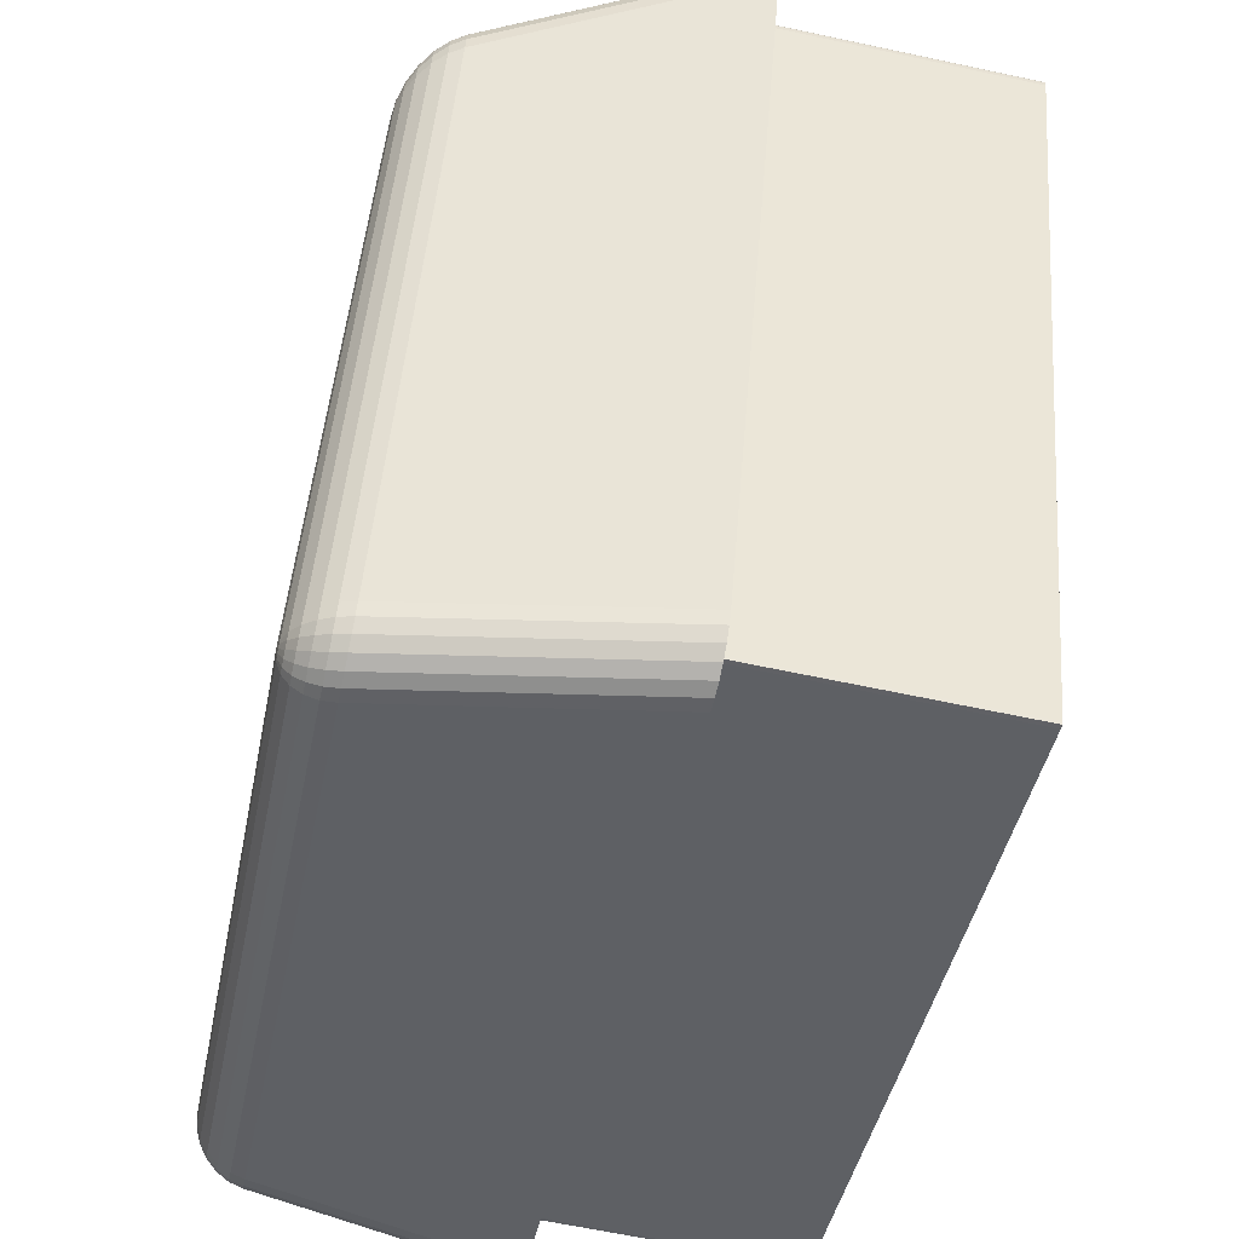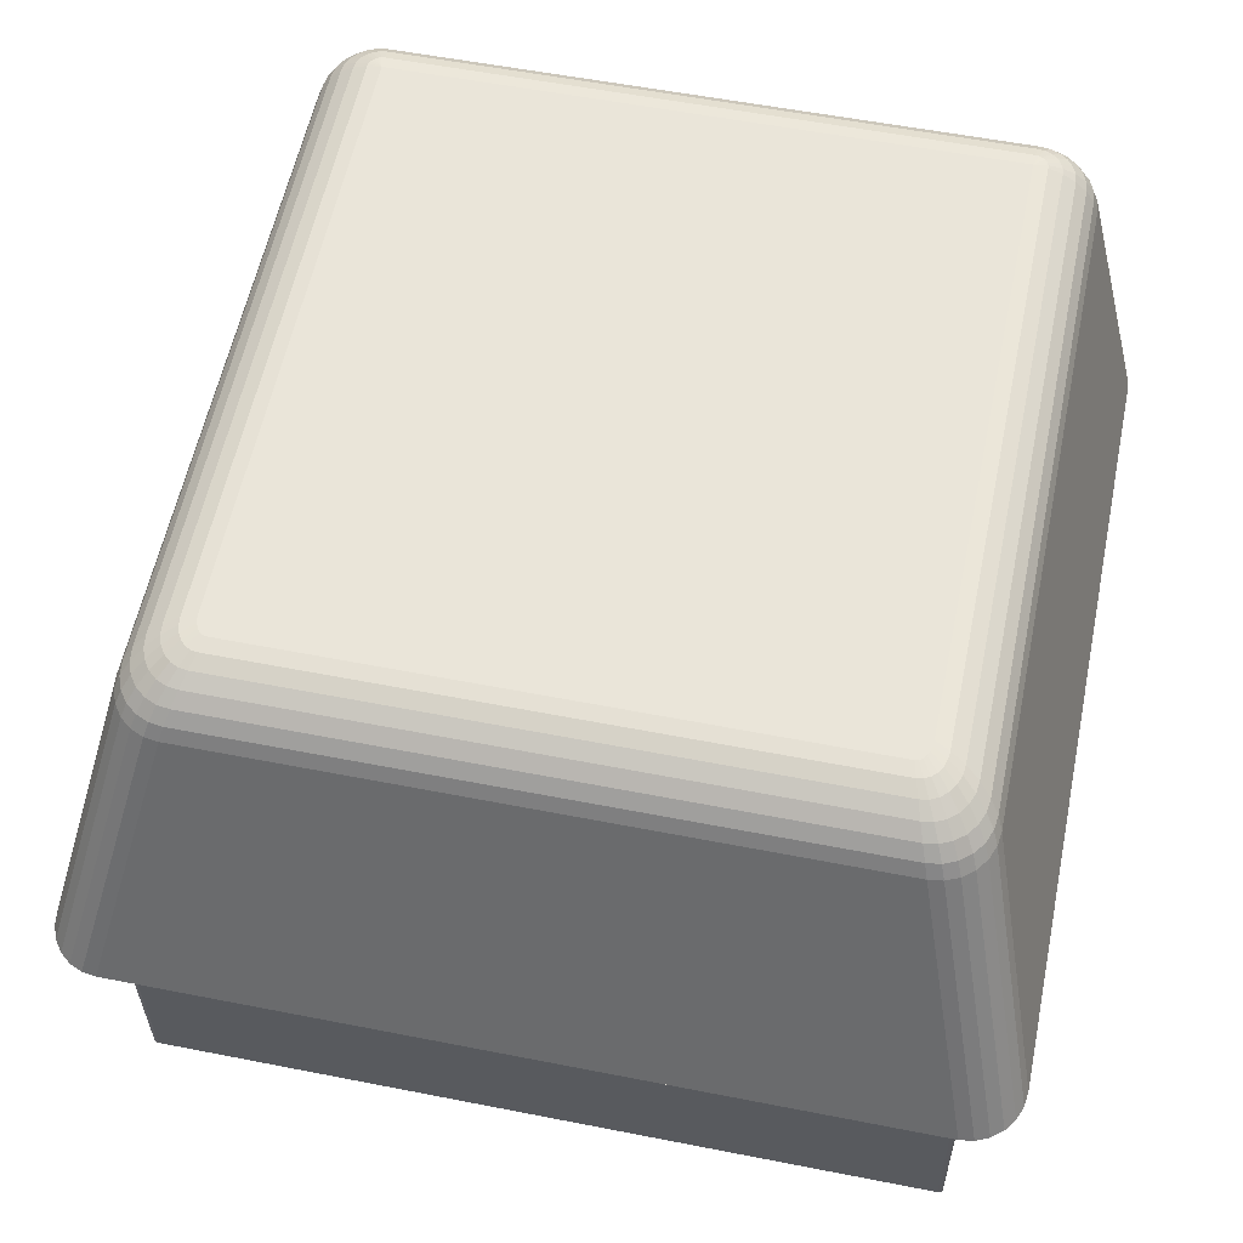
<metadata>
{"format":"obj","ext":"obj","renderer":"f3d","projection":"perspective","resolution":1024,"background":"white","views":[{"elev":-43.5,"azim":-101.6,"up":"+Z"},{"elev":53.5,"azim":10.7,"up":"+Y"}]}
</metadata>
<code>
o Group23/mesh80/mesh80-geometry#mesh80-geometry
v 0.2903 0.02584 -0.002412
v 0.2908 0.02625 -0.003211
v 0.2902 0.02588 -0.002915
v 0.2909 0.02621 -0.002786
v 0.2907 0.028 -0.03005
v 0.2898 0.02536 -0.002062
v 0.2905 0.0258 -0.001941
v 0.2914 0.02648 -0.003494
v 0.2913 0.02834 -0.03001
v 0.2903 0.02755 -0.03009
v 0.2898 0.0254 -0.002625
v 0.29 0.02531 -0.001535
v 0.291 0.02618 -0.002389
v 0.2914 0.02646 -0.003161
v 0.2908 0.02803 -0.03044
v 0.2903 0.02759 -0.03058
v 0.2894 0.02485 -0.002362
v 0.2895 0.02481 -0.001761
v 0.2903 0.02528 -0.001079
v 0.292 0.02657 -0.003745
v 0.2919 0.02856 -0.02998
v 0.2913 0.02837 -0.03029
v 0.2899 0.02703 -0.03014
v 0.2897 0.02476 -0.001198
v 0.2915 0.02643 -0.002848
v 0.2907 0.02576 -0.001534
v 0.29 0.02472 -0.000712
v 0.292 0.02655 -0.003509
v 0.291 0.02806 -0.03081
v 0.2905 0.02762 -0.03103
v 0.29 0.02707 -0.03068
v 0.2892 0.02427 -0.002144
v 0.2897 0.02646 -0.03019
v 0.2892 0.02422 -0.00153
v 0.2912 0.02615 -0.002045
v 0.2907 0.02525 -0.000727
v 0.2905 0.02469 -0.000336
v 0.2925 0.02863 -0.02996
v 0.2919 0.02857 -0.03013
v 0.2914 0.02838 -0.03055
v 0.2895 0.02417 -0.000955
v 0.2917 0.02641 -0.002579
v 0.2921 0.02654 -0.003288
v 0.2911 0.02574 -0.001219
v 0.2898 0.02413 -0.000458
v 0.2953 0.02745 -0.01516
v 0.2912 0.02808 -0.03113
v 0.2909 0.02765 -0.03142
v 0.2902 0.02711 -0.03119
v 0.2898 0.02651 -0.03075
v 0.2863 0.01301 0.001505
v 0.2869 0.01556 -0.03109
v 0.2863 0.01296 0.002119
v 0.2915 0.02613 -0.00178
v 0.2912 0.02523 -0.000501
v 0.291 0.02466 -9.6e-05
v 0.2903 0.0241 -7.4e-05
v 0.2979 0.02812 -0.02401
v 0.292 0.02858 -0.03026
v 0.2916 0.0284 -0.03078
v 0.2866 0.01291 0.002694
v 0.2919 0.02639 -0.002371
v 0.2922 0.02652 -0.003098
v 0.2915 0.02572 -0.001018
v 0.2869 0.01287 0.00319
v 0.2961 0.02744 -0.01515
v 0.3187 0.02841 -0.02952
v 0.2921 0.02859 -0.03038
v 0.2916 0.0281 -0.03137
v 0.2913 0.02767 -0.03171
v 0.2906 0.02714 -0.03162
v 0.29 0.02655 -0.03127
v 0.2869 0.0156 -0.03165
v 0.2872 0.01564 -0.03218
v 0.2918 0.02611 -0.001611
v 0.2923 0.02651 -0.002952
v 0.2918 0.02522 -0.000418
v 0.2908 0.02408 0.000172
v 0.2874 0.01284 0.003574
v 0.2988 0.02811 -0.02399
v 0.3176 0.02629 -0.002396
v 0.3187 0.02838 -0.03009
v 0.2922 0.02859 -0.03047
v 0.2919 0.02841 -0.03095
v 0.291 0.02716 -0.03195
v 0.2875 0.01568 -0.03262
v 0.2921 0.02638 -0.002238
v 0.2924 0.0265 -0.002859
v 0.292 0.02571 -0.000944
v 0.2916 0.02465 -7e-06
v 0.288 0.0157 -0.03296
v 0.2926 0.0265 -0.002825
v 0.2925 0.0286 -0.03054
v 0.3188 0.02838 -0.03007
v 0.2923 0.02859 -0.03052
v 0.2919 0.02811 -0.03152
v 0.2917 0.02768 -0.03189
v 0.2915 0.02717 -0.03215
v 0.2908 0.0266 -0.03206
v 0.2904 0.02658 -0.03172
v 0.2922 0.0261 -0.001548
v 0.3183 0.025 3.7e-05
v 0.2879 0.01282 0.00382
v 0.2914 0.02406 0.000262
v 0.2886 0.01571 -0.03317
v 0.3178 0.02617 -0.001755
v 0.3178 0.02629 -0.002424
v 0.3187 0.0282 -0.03063
v 0.319 0.02837 -0.03001
v 0.2921 0.02842 -0.03105
v 0.2914 0.02661 -0.03227
v 0.2924 0.02637 -0.00219
v 0.3181 0.0255 -0.000496
v 0.3185 0.02443 0.000455
v 0.3179 0.0263 -0.002513
v 0.2924 0.02842 -0.03108
v 0.319 0.0282 -0.03059
v 0.3191 0.02836 -0.02992
v 0.2924 0.02811 -0.03156
v 0.2922 0.02768 -0.03195
v 0.2921 0.02718 -0.03221
v 0.292 0.02662 -0.03233
v 0.318 0.02589 -0.001107
v 0.3186 0.0255 -0.000554
v 0.3189 0.025 -2.8e-05
v 0.289 0.01553 -0.0309
v 0.2885 0.0128 0.003911
v 0.3186 0.02384 0.000729
v 0.318 0.02617 -0.001794
v 0.318 0.02631 -0.002656
v 0.3188 0.02789 -0.03111
v 0.3193 0.02819 -0.03047
v 0.3192 0.02835 -0.0298
v 0.2892 0.01571 -0.03324
v 0.3183 0.0259 -0.001157
v 0.3191 0.02443 0.000386
v 0.2885 0.013 0.001406
v 0.3183 0.02618 -0.001919
v 0.3181 0.02632 -0.002843
v 0.3193 0.02788 -0.03105
v 0.3195 0.02817 -0.0303
v 0.3192 0.02834 -0.02966
v 0.319 0.02746 -0.03149
v 0.3191 0.02695 -0.03175
v 0.3192 0.02639 -0.03186
v 0.3219 0.01544 -0.03267
v 0.319 0.02551 -0.000741
v 0.3187 0.02591 -0.001315
v 0.3193 0.02501 -0.000237
v 0.2891 0.01554 -0.03103
v 0.2884 0.002074 0.00055
v 0.2885 0.01298 0.001611
v 0.3212 0.01254 0.004472
v 0.3192 0.02384 0.000659
v 0.3185 0.02619 -0.00212
v 0.3182 0.02634 -0.003061
v 0.3195 0.02746 -0.03142
v 0.3196 0.02787 -0.03089
v 0.3197 0.02815 -0.03007
v 0.3193 0.02833 -0.02951
v 0.2893 0.01554 -0.03105
v 0.3196 0.02445 0.000163
v 0.289 0.004603 -0.03176
v 0.2884 0.002058 0.000754
v 0.2885 0.01298 0.001707
v 0.2887 0.01297 0.001728
v 0.3186 0.02621 -0.002384
v 0.3182 0.02636 -0.003297
v 0.3199 0.02744 -0.03122
v 0.32 0.02785 -0.03064
v 0.3198 0.02813 -0.0298
v 0.3188 0.02626 -0.003025
v 0.3197 0.02694 -0.03167
v 0.3198 0.02638 -0.03178
v 0.3225 0.01543 -0.03259
v 0.3217 0.01527 -0.03049
v 0.3194 0.02553 -0.001043
v 0.319 0.02592 -0.00157
v 0.3198 0.02504 -0.000575
v 0.2892 0.004613 -0.0319
v 0.289 0.004613 -0.03189
v 0.2885 0.00205 0.00085
v 0.3211 0.01271 0.002284
v 0.3218 0.01254 0.004401
v 0.3198 0.02386 0.000432
v 0.3187 0.02623 -0.002693
v 0.3202 0.02692 -0.03145
v 0.3202 0.02782 -0.03031
v 0.3199 0.02811 -0.02952
v 0.3194 0.02601 -0.002722
v 0.3219 0.01527 -0.03047
v 0.3216 0.004347 -0.03135
v 0.3201 0.02447 -0.000197
v 0.2886 0.002047 0.000872
v 0.3213 0.01271 0.002227
v 0.3192 0.02595 -0.001906
v 0.3206 0.02689 -0.0311
v 0.3203 0.02741 -0.03091
v 0.3204 0.02779 -0.02994
v 0.3193 0.02598 -0.002298
v 0.3204 0.02636 -0.03155
v 0.323 0.01541 -0.03236
v 0.3219 0.01526 -0.03034
v 0.3218 0.004344 -0.03132
v 0.3197 0.02556 -0.00144
v 0.3201 0.02507 -0.001019
v 0.321 0.001781 0.001428
v 0.3213 0.01272 0.002173
v 0.3213 0.01273 0.00197
v 0.3224 0.01255 0.004174
v 0.3203 0.02388 6.3e-05
v 0.3208 0.02633 -0.0312
v 0.3206 0.02738 -0.03052
v 0.3199 0.02563 -0.002406
v 0.3204 0.02776 -0.02954
v 0.3199 0.02559 -0.001905
v 0.3212 0.001785 0.00137
v 0.3204 0.02451 -0.000671
v 0.3212 0.001789 0.001317
v 0.3213 0.001805 0.001113
v 0.3206 0.02392 -0.000421
v 0.321 0.02686 -0.03066
v 0.3212 0.02629 -0.03074
v 0.3208 0.02734 -0.03005
v 0.3235 0.01538 -0.03201
v 0.3218 0.004334 -0.0312
v 0.3207 0.02455 -0.001227
v 0.3228 0.01258 0.003806
v 0.3232 0.01261 0.003322
v 0.3212 0.02681 -0.03015
v 0.3204 0.02515 -0.0021
v 0.3203 0.02511 -0.001539
v 0.3209 0.0273 -0.02956
v 0.3209 0.02396 -0.000988
v 0.3234 0.01265 0.002755
v 0.3214 0.02625 -0.03021
v 0.3238 0.01534 -0.03155
v 0.3207 0.0246 -0.001825
v 0.321 0.02401 -0.001599
v 0.324 0.0153 -0.03102
v 0.3212 0.02677 -0.0296
v 0.3235 0.0127 0.002143
v 0.3241 0.01525 -0.03045
v 0.3215 0.0262 -0.02964
f 1 2 3
f 2 1 4
f 3 2 1
f 4 1 2
f 2 5 3
f 3 5 2
f 3 6 1
f 1 6 3
f 7 4 1
f 1 4 7
f 4 8 2
f 2 8 4
f 5 2 9
f 9 2 5
f 10 3 5
f 5 3 10
f 6 3 11
f 11 3 6
f 12 1 6
f 6 1 12
f 4 7 13
f 13 7 4
f 1 12 7
f 7 12 1
f 8 4 14
f 14 4 8
f 8 9 2
f 2 9 8
f 9 15 5
f 5 15 9
f 3 10 11
f 11 10 3
f 5 16 10
f 10 16 5
f 17 6 11
f 11 6 17
f 18 12 6
f 6 12 18
f 13 14 4
f 4 14 13
f 19 7 12
f 12 7 19
f 14 20 8
f 8 20 14
f 9 8 21
f 21 8 9
f 15 9 22
f 22 9 15
f 16 5 15
f 15 5 16
f 23 11 10
f 10 11 23
f 16 23 10
f 10 23 16
f 6 17 18
f 18 17 6
f 11 23 17
f 17 23 11
f 12 18 24
f 24 18 12
f 14 13 25
f 25 13 14
f 7 19 26
f 26 19 7
f 12 27 19
f 19 27 12
f 20 14 28
f 28 14 20
f 20 21 8
f 8 21 20
f 21 22 9
f 9 22 21
f 22 29 15
f 15 29 22
f 15 30 16
f 16 30 15
f 23 16 31
f 31 16 23
f 32 18 17
f 17 18 32
f 33 17 23
f 23 17 33
f 34 24 18
f 18 24 34
f 27 12 24
f 24 12 27
f 35 25 13
f 13 25 35
f 25 28 14
f 14 28 25
f 36 26 19
f 19 26 36
f 26 13 7
f 7 13 26
f 37 19 27
f 27 19 37
f 28 38 20
f 20 38 28
f 21 20 38
f 38 20 21
f 22 21 39
f 39 21 22
f 29 22 40
f 40 22 29
f 30 15 29
f 29 15 30
f 30 31 16
f 16 31 30
f 31 33 23
f 23 33 31
f 18 32 34
f 34 32 18
f 17 33 32
f 32 33 17
f 24 34 41
f 41 34 24
f 41 27 24
f 24 27 41
f 25 35 42
f 42 35 25
f 13 26 35
f 35 26 13
f 28 25 43
f 43 25 28
f 26 36 44
f 44 36 26
f 19 37 36
f 36 37 19
f 45 37 27
f 27 37 45
f 38 28 46
f 46 28 38
f 38 39 21
f 21 39 38
f 39 40 22
f 22 40 39
f 40 47 29
f 29 47 40
f 29 48 30
f 30 48 29
f 31 30 49
f 49 30 31
f 33 31 50
f 50 31 33
f 51 34 32
f 32 34 51
f 52 32 33
f 33 32 52
f 53 41 34
f 34 41 53
f 27 41 45
f 45 41 27
f 54 42 35
f 35 42 54
f 42 43 25
f 25 43 42
f 44 35 26
f 26 35 44
f 46 28 43
f 43 28 46
f 55 44 36
f 36 44 55
f 56 36 37
f 37 36 56
f 37 45 57
f 57 45 37
f 38 46 58
f 58 46 38
f 38 59 39
f 39 59 38
f 40 39 59
f 59 39 40
f 47 40 60
f 60 40 47
f 48 29 47
f 47 29 48
f 48 49 30
f 30 49 48
f 49 50 31
f 31 50 49
f 50 52 33
f 33 52 50
f 34 51 53
f 53 51 34
f 32 52 51
f 51 52 32
f 41 53 61
f 61 53 41
f 61 45 41
f 41 45 61
f 42 54 62
f 62 54 42
f 35 44 54
f 54 44 35
f 43 42 63
f 63 42 43
f 46 43 63
f 63 43 46
f 44 55 64
f 64 55 44
f 36 56 55
f 55 56 36
f 57 56 37
f 37 56 57
f 65 57 45
f 45 57 65
f 46 58 66
f 38 58 67
f 67 58 38
f 38 68 59
f 59 68 38
f 59 60 40
f 40 60 59
f 60 69 47
f 47 69 60
f 47 70 48
f 48 70 47
f 49 48 71
f 71 48 49
f 50 49 72
f 72 49 50
f 52 50 73
f 73 50 52
f 51 73 53
f 53 73 51
f 73 51 52
f 52 51 73
f 53 74 61
f 61 74 53
f 45 61 65
f 65 61 45
f 75 62 54
f 54 62 75
f 62 63 42
f 42 63 62
f 64 54 44
f 44 54 64
f 46 63 76
f 76 63 46
f 77 64 55
f 55 64 77
f 56 77 55
f 55 77 56
f 56 57 78
f 78 57 56
f 57 65 79
f 79 65 57
f 80 66 58
f 46 81 66
f 66 81 46
f 67 58 80
f 80 58 67
f 82 38 67
f 67 38 82
f 38 83 68
f 68 83 38
f 60 59 68
f 68 59 60
f 69 60 84
f 84 60 69
f 70 47 69
f 69 47 70
f 85 48 70
f 70 48 85
f 48 85 71
f 71 85 48
f 71 72 49
f 49 72 71
f 72 73 50
f 50 73 72
f 53 73 74
f 74 73 53
f 61 74 86
f 86 74 61
f 61 86 65
f 65 86 61
f 62 75 87
f 87 75 62
f 54 64 75
f 75 64 54
f 63 62 76
f 76 62 63
f 46 76 88
f 88 76 46
f 64 77 89
f 89 77 64
f 77 56 90
f 90 56 77
f 79 78 57
f 57 78 79
f 78 90 56
f 56 90 78
f 65 91 79
f 79 91 65
f 66 81 80
f 80 81 66
f 81 46 92
f 92 46 81
f 67 80 81
f 81 80 67
f 38 82 93
f 93 82 38
f 94 82 67
f 67 82 94
f 38 95 83
f 83 95 38
f 84 68 83
f 83 68 84
f 68 84 60
f 60 84 68
f 84 96 69
f 69 96 84
f 69 97 70
f 70 97 69
f 70 98 85
f 85 98 70
f 99 71 85
f 85 71 99
f 72 71 100
f 100 71 72
f 73 72 74
f 74 72 73
f 74 100 86
f 86 100 74
f 65 86 91
f 91 86 65
f 101 87 75
f 75 87 101
f 87 76 62
f 62 76 87
f 89 75 64
f 64 75 89
f 76 87 88
f 88 87 76
f 46 88 92
f 92 88 46
f 102 89 77
f 77 89 102
f 90 102 77
f 77 102 90
f 78 79 103
f 103 79 78
f 90 78 104
f 104 78 90
f 79 91 105
f 105 91 79
f 92 106 81
f 81 106 92
f 67 81 107
f 107 81 67
f 108 93 82
f 82 93 108
f 38 93 95
f 95 93 38
f 94 108 82
f 82 108 94
f 109 94 67
f 67 94 109
f 110 83 95
f 95 83 110
f 83 110 84
f 84 110 83
f 96 84 110
f 110 84 96
f 97 69 96
f 96 69 97
f 98 70 97
f 97 70 98
f 111 85 98
f 98 85 111
f 71 99 100
f 100 99 71
f 85 111 99
f 99 111 85
f 100 74 72
f 72 74 100
f 100 91 86
f 86 91 100
f 87 101 112
f 112 101 87
f 75 89 101
f 101 89 75
f 112 88 87
f 87 88 112
f 88 112 92
f 92 112 88
f 89 102 113
f 113 102 89
f 102 90 114
f 114 90 102
f 79 105 103
f 103 105 79
f 103 104 78
f 78 104 103
f 104 114 90
f 90 114 104
f 99 105 91
f 91 105 99
f 106 92 112
f 112 92 106
f 106 107 81
f 81 107 106
f 67 107 115
f 115 107 67
f 93 108 116
f 116 108 93
f 116 95 93
f 93 95 116
f 108 94 117
f 117 94 108
f 109 117 94
f 94 117 109
f 118 109 67
f 67 109 118
f 95 116 110
f 110 116 95
f 110 119 96
f 96 119 110
f 96 120 97
f 97 120 96
f 97 121 98
f 98 121 97
f 98 122 111
f 111 122 98
f 91 100 99
f 99 100 91
f 105 99 111
f 111 99 105
f 123 112 101
f 101 112 123
f 113 101 89
f 89 101 113
f 102 124 113
f 113 124 102
f 114 125 102
f 102 125 114
f 103 105 126
f 126 105 103
f 104 103 127
f 127 103 104
f 114 104 128
f 128 104 114
f 112 123 106
f 106 123 112
f 107 106 129
f 129 106 107
f 129 115 107
f 107 115 129
f 67 115 130
f 130 115 67
f 131 116 108
f 108 116 131
f 117 131 108
f 108 131 117
f 117 109 132
f 132 109 117
f 118 132 109
f 109 132 118
f 133 118 67
f 67 118 133
f 119 110 116
f 116 110 119
f 120 96 119
f 119 96 120
f 121 97 120
f 120 97 121
f 122 98 121
f 121 98 122
f 134 111 122
f 122 111 134
f 111 134 105
f 105 134 111
f 101 113 123
f 123 113 101
f 124 102 125
f 125 102 124
f 135 113 124
f 124 113 135
f 125 114 136
f 136 114 125
f 126 105 134
f 134 105 126
f 137 103 126
f 126 103 137
f 103 137 127
f 127 137 103
f 127 128 104
f 104 128 127
f 128 136 114
f 114 136 128
f 123 129 106
f 106 129 123
f 115 129 138
f 138 129 115
f 138 130 115
f 115 130 138
f 67 130 139
f 139 130 67
f 116 131 119
f 119 131 116
f 131 117 140
f 140 117 131
f 132 140 117
f 117 140 132
f 132 118 141
f 141 118 132
f 133 141 118
f 118 141 133
f 142 133 67
f 67 133 142
f 119 143 120
f 120 143 119
f 120 144 121
f 121 144 120
f 121 145 122
f 122 145 121
f 122 146 134
f 134 146 122
f 113 135 123
f 123 135 113
f 125 147 124
f 124 147 125
f 124 148 135
f 135 148 124
f 136 149 125
f 125 149 136
f 126 134 150
f 150 134 126
f 126 151 137
f 137 151 126
f 127 137 152
f 152 137 127
f 128 127 153
f 153 127 128
f 136 128 154
f 154 128 136
f 129 123 135
f 135 123 129
f 135 138 129
f 129 138 135
f 130 138 155
f 155 138 130
f 155 139 130
f 130 139 155
f 67 139 156
f 156 139 67
f 143 119 131
f 131 119 143
f 157 131 140
f 140 131 157
f 140 132 158
f 158 132 140
f 141 158 132
f 132 158 141
f 141 133 159
f 159 133 141
f 142 159 133
f 133 159 142
f 160 142 67
f 67 142 160
f 144 120 143
f 143 120 144
f 145 121 144
f 144 121 145
f 146 122 145
f 145 122 146
f 161 134 146
f 146 134 161
f 147 125 149
f 149 125 147
f 148 124 147
f 147 124 148
f 149 136 162
f 162 136 149
f 150 134 161
f 161 134 150
f 150 163 126
f 126 163 150
f 151 126 163
f 163 126 151
f 164 137 151
f 151 137 164
f 137 164 152
f 152 164 137
f 127 152 165
f 165 152 127
f 127 166 153
f 153 166 127
f 153 154 128
f 128 154 153
f 154 162 136
f 136 162 154
f 138 135 148
f 148 135 138
f 148 155 138
f 138 155 148
f 139 155 167
f 167 155 139
f 167 156 139
f 139 156 167
f 67 156 168
f 168 156 67
f 131 157 143
f 143 157 131
f 140 169 157
f 157 169 140
f 169 140 158
f 158 140 169
f 158 141 170
f 170 141 158
f 159 170 141
f 141 170 159
f 159 142 171
f 171 142 159
f 160 171 142
f 142 171 160
f 67 172 160
f 160 172 67
f 143 173 144
f 144 173 143
f 144 174 145
f 145 174 144
f 145 175 146
f 146 175 145
f 161 146 176
f 176 146 161
f 149 177 147
f 147 177 149
f 147 178 148
f 148 178 147
f 162 179 149
f 149 179 162
f 180 150 161
f 161 150 180
f 163 150 181
f 181 150 163
f 181 151 163
f 163 151 181
f 151 181 164
f 164 181 151
f 182 152 164
f 164 152 182
f 152 182 165
f 165 182 152
f 127 165 166
f 166 165 127
f 153 166 183
f 183 166 153
f 154 153 184
f 184 153 154
f 162 154 185
f 185 154 162
f 155 148 178
f 178 148 155
f 178 167 155
f 155 167 178
f 156 167 186
f 186 167 156
f 186 168 156
f 156 168 186
f 172 67 168
f 168 67 172
f 173 143 157
f 157 143 173
f 187 157 169
f 169 157 187
f 170 169 158
f 158 169 170
f 170 159 188
f 188 159 170
f 171 188 159
f 159 188 171
f 171 160 189
f 189 160 171
f 190 160 172
f 172 160 190
f 174 144 173
f 173 144 174
f 175 145 174
f 174 145 175
f 191 146 175
f 175 146 191
f 176 146 191
f 191 146 176
f 192 161 176
f 176 161 192
f 177 149 179
f 179 149 177
f 178 147 177
f 177 147 178
f 179 162 193
f 193 162 179
f 150 180 181
f 181 180 150
f 161 192 180
f 180 192 161
f 164 181 180
f 180 181 164
f 164 180 182
f 182 180 164
f 182 166 165
f 165 166 182
f 194 183 166
f 166 183 194
f 153 183 195
f 195 183 153
f 153 195 184
f 184 195 153
f 184 185 154
f 154 185 184
f 185 193 162
f 162 193 185
f 167 178 196
f 196 178 167
f 196 186 167
f 167 186 196
f 168 186 172
f 172 186 168
f 157 187 173
f 173 187 157
f 169 197 187
f 187 197 169
f 169 170 198
f 198 170 169
f 188 198 170
f 170 198 188
f 188 171 199
f 199 171 188
f 160 190 189
f 189 190 160
f 189 199 171
f 171 199 189
f 172 200 190
f 190 200 172
f 173 201 174
f 174 201 173
f 174 202 175
f 175 202 174
f 191 175 203
f 203 175 191
f 204 176 191
f 191 176 204
f 176 204 192
f 192 204 176
f 179 205 177
f 177 205 179
f 177 196 178
f 178 196 177
f 193 206 179
f 179 206 193
f 194 180 192
f 192 180 194
f 182 180 194
f 194 180 182
f 166 182 194
f 194 182 166
f 183 194 207
f 207 194 183
f 207 195 183
f 183 195 207
f 184 195 208
f 184 208 209
f 208 195 184
f 209 208 184
f 185 184 210
f 210 184 185
f 193 185 211
f 211 185 193
f 186 196 200
f 200 196 186
f 200 172 186
f 186 172 200
f 201 173 187
f 187 173 201
f 197 169 198
f 198 169 197
f 212 187 197
f 197 187 212
f 198 188 213
f 213 188 198
f 199 213 188
f 188 213 199
f 214 189 190
f 190 189 214
f 199 189 215
f 215 189 199
f 216 190 200
f 200 190 216
f 202 174 201
f 201 174 202
f 184 175 202
f 202 175 184
f 203 175 209
f 203 204 191
f 209 175 203
f 191 204 203
f 217 192 204
f 204 192 217
f 205 179 206
f 206 179 205
f 196 177 205
f 205 177 196
f 206 193 218
f 218 193 206
f 194 192 207
f 207 192 194
f 195 207 217
f 217 207 195
f 195 219 208
f 208 219 195
f 208 220 209
f 209 220 208
f 184 209 175
f 175 209 184
f 184 202 210
f 210 202 184
f 210 211 185
f 185 211 210
f 221 193 211
f 211 193 221
f 205 200 196
f 196 200 205
f 187 212 201
f 201 212 187
f 198 222 197
f 197 222 198
f 197 223 212
f 212 223 197
f 222 198 213
f 213 198 222
f 213 199 224
f 224 199 213
f 189 214 215
f 215 214 189
f 190 216 214
f 214 216 190
f 215 224 199
f 199 224 215
f 200 205 216
f 216 205 200
f 201 225 202
f 202 225 201
f 204 203 226
f 226 203 204
f 209 226 203
f 203 226 209
f 207 192 217
f 217 192 207
f 217 204 219
f 219 204 226
f 219 204 217
f 226 204 219
f 206 216 205
f 205 216 206
f 193 221 218
f 218 221 193
f 227 206 218
f 218 206 227
f 220 208 219
f 219 208 220
f 219 195 217
f 217 195 219
f 226 209 220
f 220 209 226
f 210 202 225
f 225 202 210
f 211 210 228
f 228 210 211
f 211 229 221
f 221 229 211
f 225 201 212
f 212 201 225
f 223 197 222
f 222 197 223
f 223 225 212
f 212 225 223
f 213 230 222
f 222 230 213
f 230 213 224
f 224 213 230
f 231 215 214
f 214 215 231
f 232 214 216
f 216 214 232
f 224 215 233
f 233 215 224
f 219 226 220
f 220 226 219
f 216 206 232
f 232 206 216
f 234 218 221
f 221 218 234
f 206 227 232
f 232 227 206
f 218 234 227
f 227 234 218
f 210 225 228
f 228 225 210
f 229 211 228
f 228 211 229
f 235 221 229
f 229 221 235
f 222 236 223
f 223 236 222
f 225 223 237
f 237 223 225
f 236 222 230
f 230 222 236
f 233 230 224
f 224 230 233
f 215 231 233
f 233 231 215
f 214 232 231
f 231 232 214
f 221 235 234
f 234 235 221
f 238 232 227
f 227 232 238
f 239 227 234
f 234 227 239
f 228 225 237
f 237 225 228
f 228 237 229
f 229 237 228
f 229 240 235
f 235 240 229
f 236 237 223
f 223 237 236
f 241 236 230
f 230 236 241
f 230 233 241
f 241 233 230
f 231 241 233
f 233 241 231
f 232 238 231
f 231 238 232
f 242 234 235
f 235 234 242
f 227 239 238
f 238 239 227
f 234 242 239
f 239 242 234
f 229 237 240
f 240 237 229
f 235 240 243
f 243 240 235
f 237 236 240
f 240 236 237
f 236 241 244
f 244 241 236
f 241 231 238
f 238 231 241
f 235 243 242
f 242 243 235
f 244 238 239
f 239 238 244
f 243 239 242
f 242 239 243
f 240 244 243
f 243 244 240
f 244 240 236
f 236 240 244
f 238 244 241
f 241 244 238
f 239 243 244
f 244 243 239
f 66 58 46
f 58 66 80

</code>
